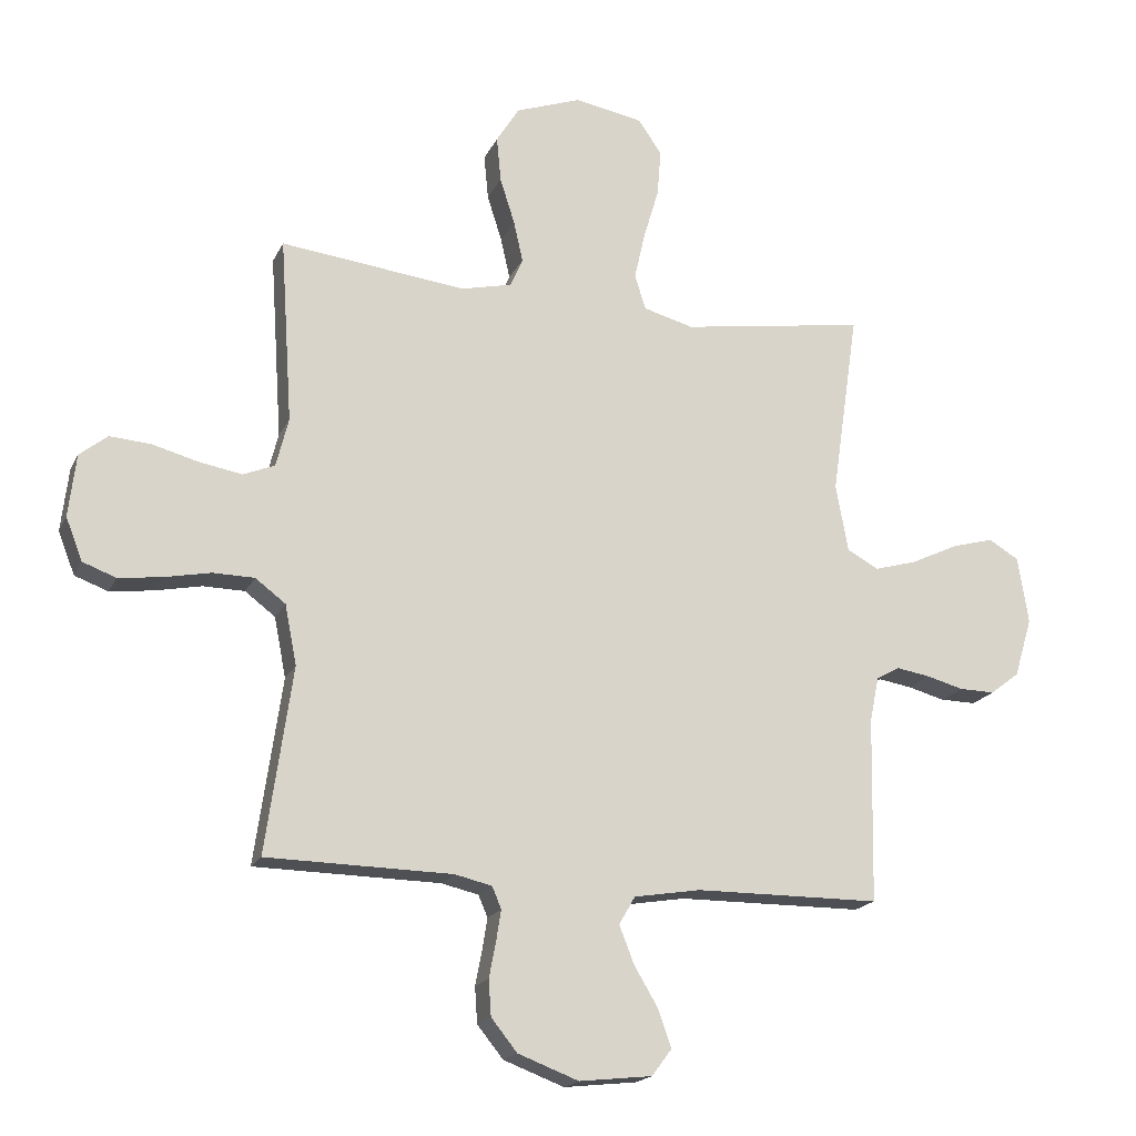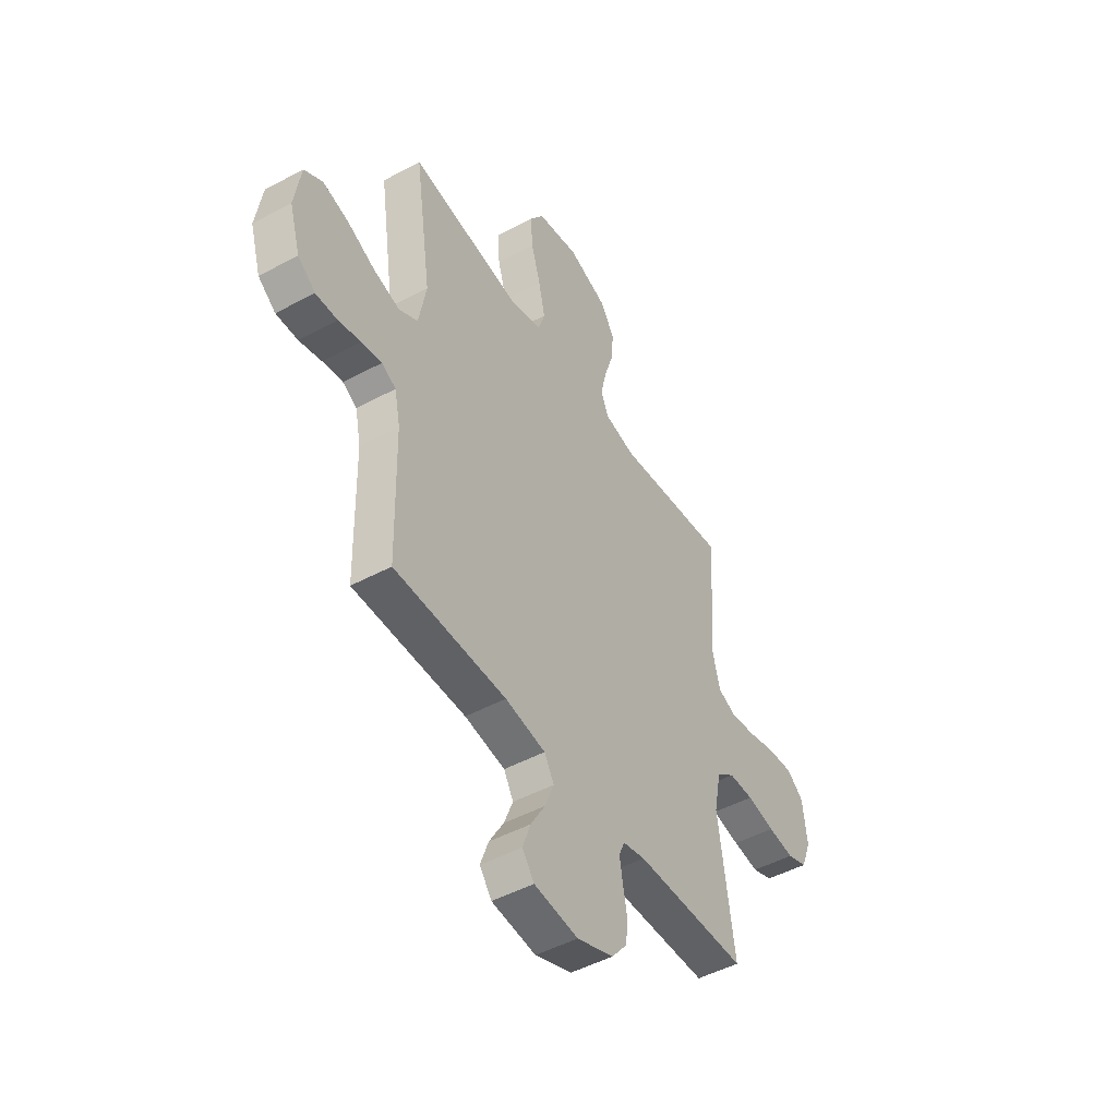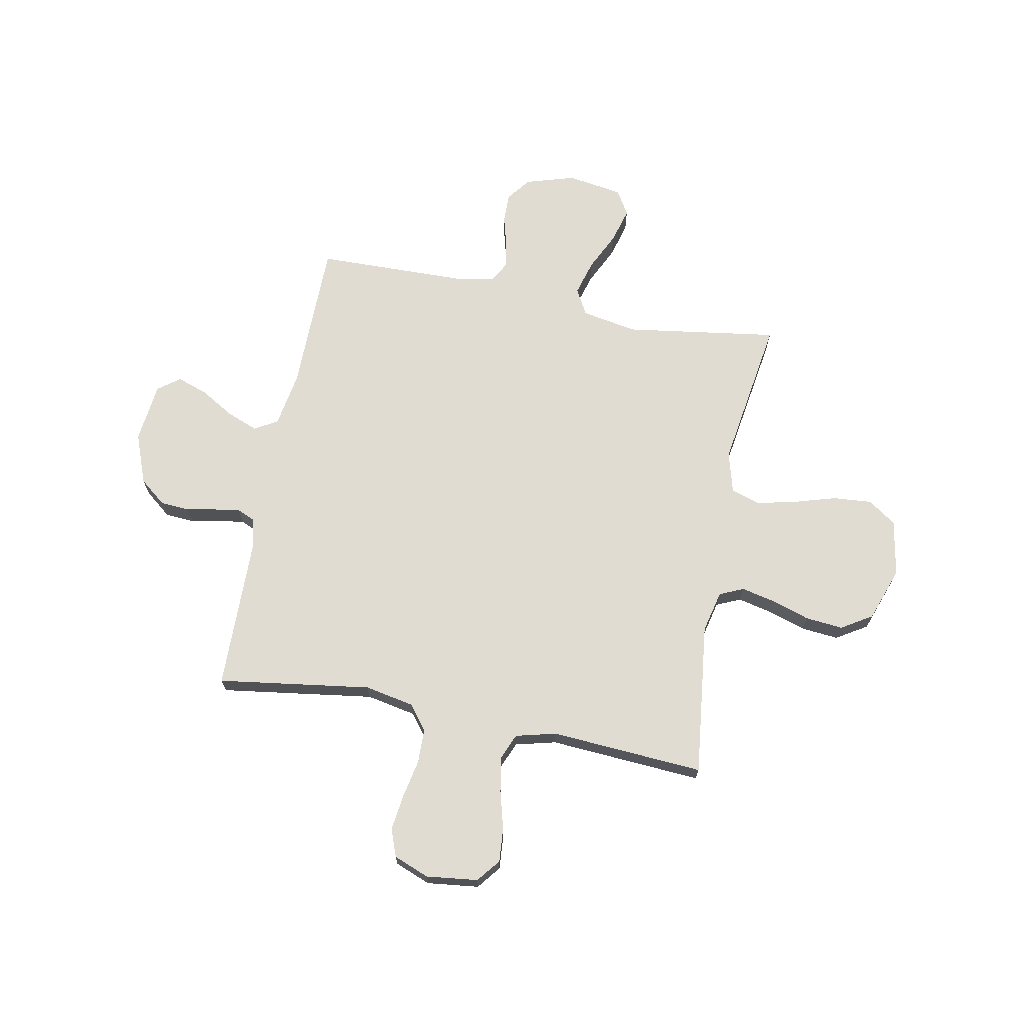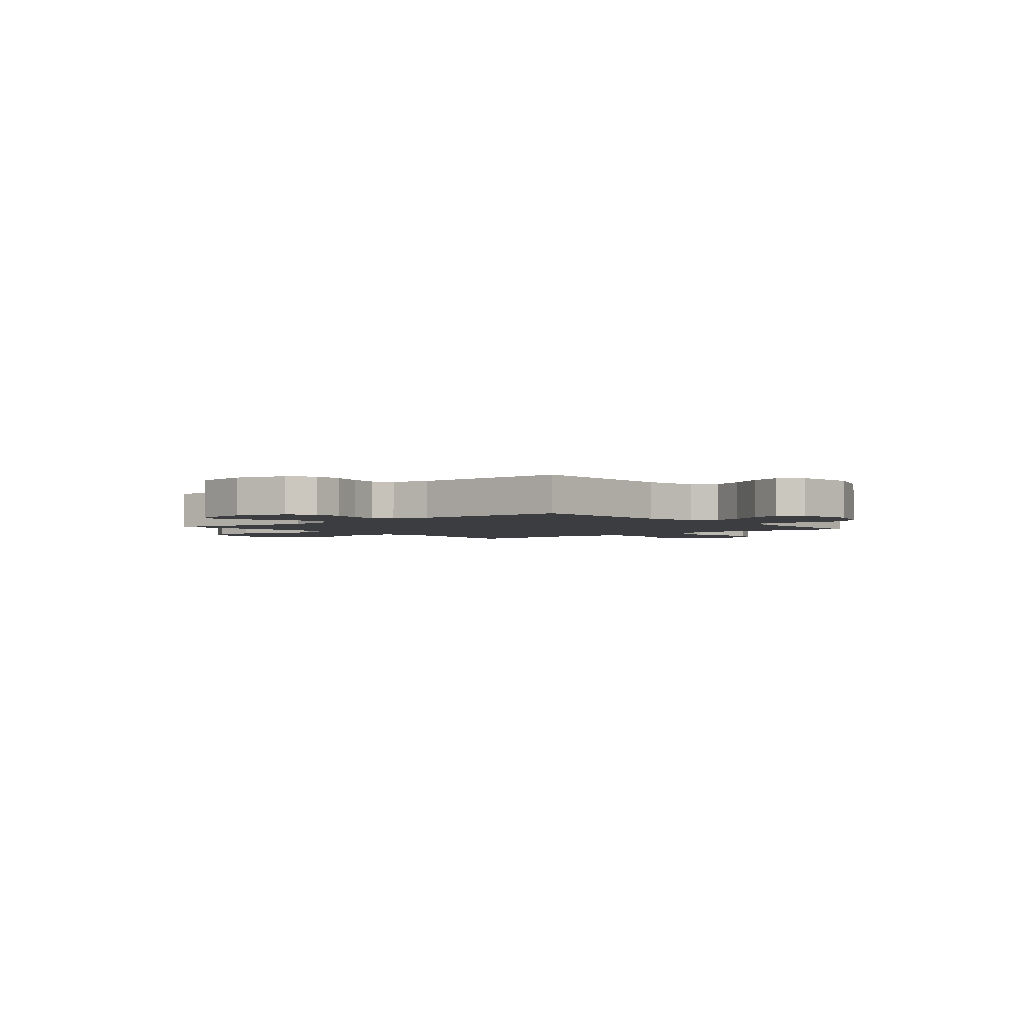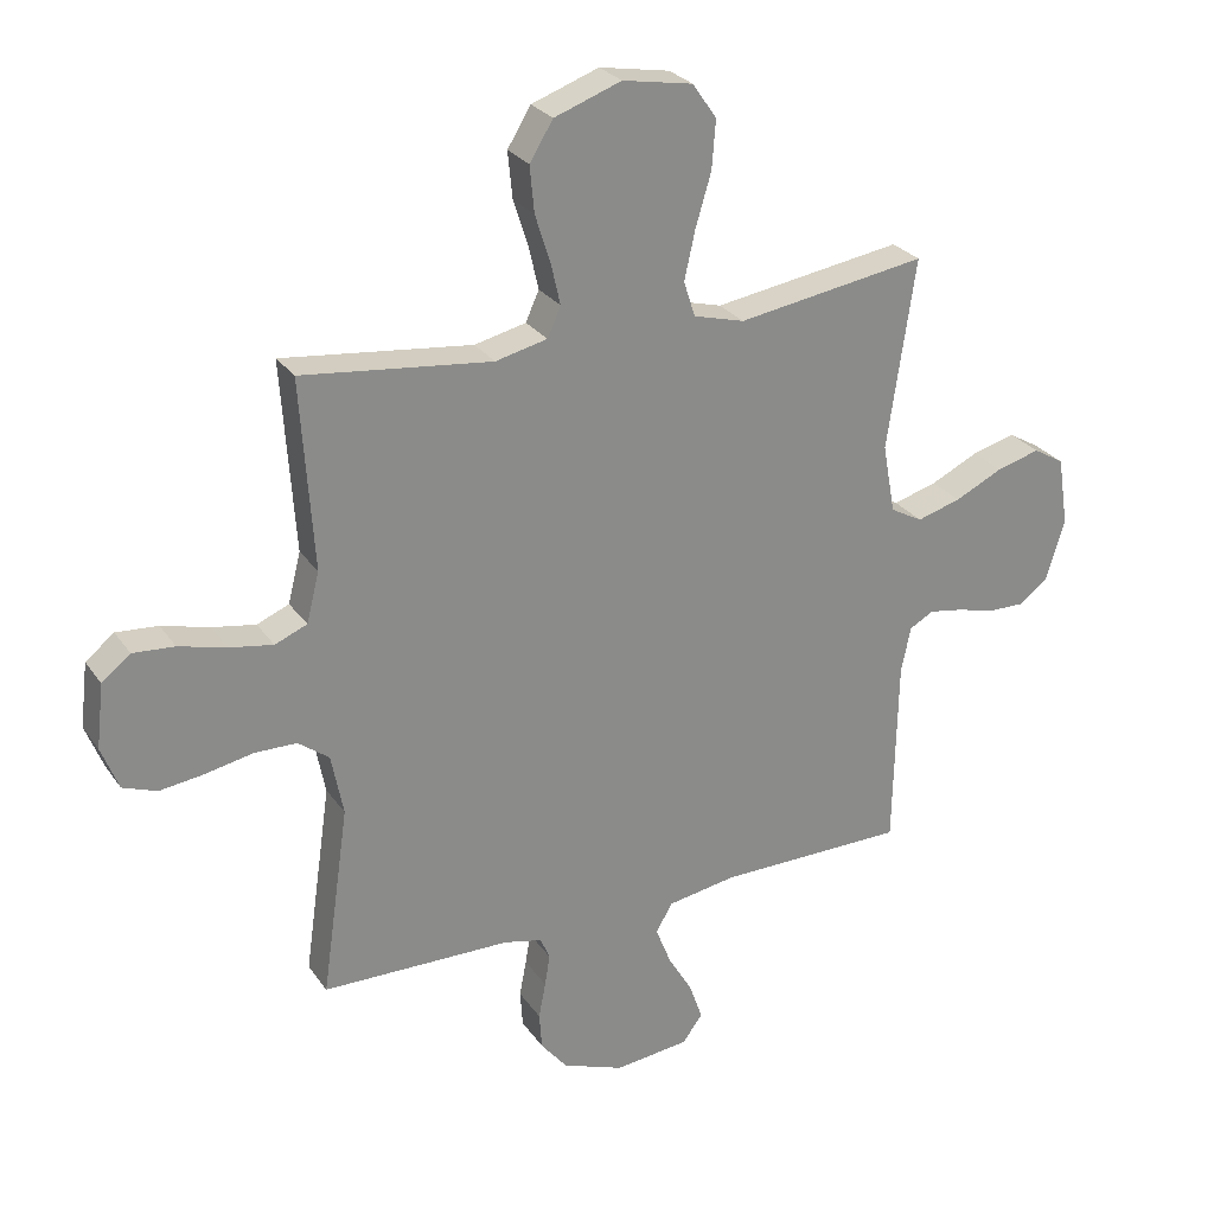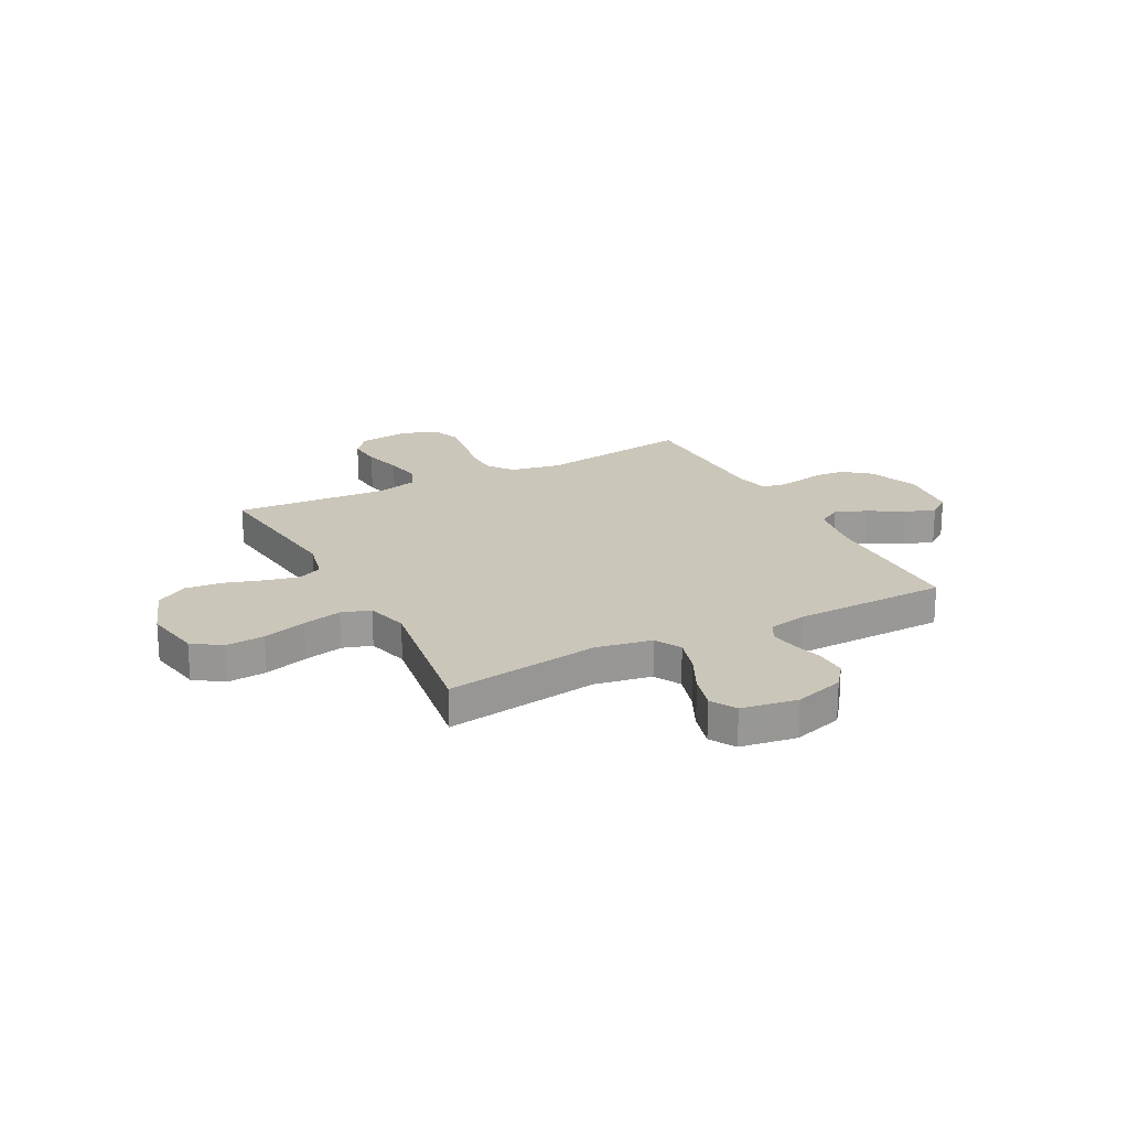
<metadata>
{"format":"obj","ext":"obj","renderer":"f3d","projection":"perspective","resolution":1024,"background":"white","views":[{"elev":-18.4,"azim":-19.1,"up":"+Z"},{"elev":-48.0,"azim":121.1,"up":"+Z"},{"elev":69.0,"azim":-79.1,"up":"+Y"},{"elev":-2.6,"azim":129.9,"up":"+Y"},{"elev":26.9,"azim":-27.2,"up":"+Z"},{"elev":21.1,"azim":62.5,"up":"+Y"}]}
</metadata>
<code>
v 0.5 0.07 -0.5
v 0.2 0.07 -0.502
v 0.092 0.07 -0.52
v 0.066 0.07 -0.565
v 0.09 0.07 -0.626
v 0.129 0.07 -0.692
v 0.15 0.07 -0.752
v 0.118 0.07 -0.795
v 0 0.07 -0.808
v -0.098 0.07 -0.771
v -0.14 0.07 -0.719
v -0.144 0.07 -0.661
v -0.133 0.07 -0.604
v -0.125 0.07 -0.554
v -0.14 0.07 -0.519
v -0.2 0.07 -0.505
v -0.5 0.07 -0.5
v -0.457 0.07 -0.2
v -0.476 0.07 -0.103
v -0.525 0.07 -0.066
v -0.592 0.07 -0.065
v -0.667 0.07 -0.08
v -0.737 0.07 -0.089
v -0.791 0.07 -0.069
v -0.818 0.07 0
v -0.806 0.07 0.101
v -0.761 0.07 0.137
v -0.695 0.07 0.132
v -0.62 0.07 0.112
v -0.551 0.07 0.1
v -0.5 0.07 0.121
v -0.48 0.07 0.2
v -0.5 0.07 0.5
v -0.2 0.07 0.465
v -0.118 0.07 0.484
v -0.097 0.07 0.531
v -0.112 0.07 0.597
v -0.136 0.07 0.672
v -0.143 0.07 0.745
v -0.106 0.07 0.805
v 0 0.07 0.843
v 0.111 0.07 0.823
v 0.149 0.07 0.768
v 0.143 0.07 0.692
v 0.118 0.07 0.608
v 0.101 0.07 0.532
v 0.119 0.07 0.476
v 0.2 0.07 0.454
v 0.5 0.07 0.5
v 0.456 0.07 0.2
v 0.476 0.07 0.091
v 0.527 0.07 0.063
v 0.597 0.07 0.083
v 0.672 0.07 0.119
v 0.741 0.07 0.138
v 0.79 0.07 0.109
v 0.807 0.07 0
v 0.778 0.07 -0.096
v 0.731 0.07 -0.132
v 0.673 0.07 -0.131
v 0.613 0.07 -0.115
v 0.559 0.07 -0.106
v 0.521 0.07 -0.127
v 0.506 0.07 -0.2
v 0.5 0 -0.5
v 0.2 0 -0.502
v 0.092 0 -0.52
v 0.066 0 -0.565
v 0.09 0 -0.626
v 0.129 0 -0.692
v 0.15 0 -0.752
v 0.118 0 -0.795
v 0 0 -0.808
v -0.098 0 -0.771
v -0.14 0 -0.719
v -0.144 0 -0.661
v -0.133 0 -0.604
v -0.125 0 -0.554
v -0.14 0 -0.519
v -0.2 0 -0.505
v -0.5 0 -0.5
v -0.457 0 -0.2
v -0.476 0 -0.103
v -0.525 0 -0.066
v -0.592 0 -0.065
v -0.667 0 -0.08
v -0.737 0 -0.089
v -0.791 0 -0.069
v -0.818 0 0
v -0.806 0 0.101
v -0.761 0 0.137
v -0.695 0 0.132
v -0.62 0 0.112
v -0.551 0 0.1
v -0.5 0 0.121
v -0.48 0 0.2
v -0.5 0 0.5
v -0.2 0 0.465
v -0.118 0 0.484
v -0.097 0 0.531
v -0.112 0 0.597
v -0.136 0 0.672
v -0.143 0 0.745
v -0.106 0 0.805
v 0 0 0.843
v 0.111 0 0.823
v 0.149 0 0.768
v 0.143 0 0.692
v 0.118 0 0.608
v 0.101 0 0.532
v 0.119 0 0.476
v 0.2 0 0.454
v 0.5 0 0.5
v 0.456 0 0.2
v 0.476 0 0.091
v 0.527 0 0.063
v 0.597 0 0.083
v 0.672 0 0.119
v 0.741 0 0.138
v 0.79 0 0.109
v 0.807 0 0
v 0.778 0 -0.096
v 0.731 0 -0.132
v 0.673 0 -0.131
v 0.613 0 -0.115
v 0.559 0 -0.106
v 0.521 0 -0.127
v 0.506 0 -0.2
f 59 60 61
f 58 59 61
f 57 58 61
f 56 57 61
f 55 56 61
f 54 55 61
f 53 54 61
f 52 53 61 62
f 51 52 62 63
f 48 49 50
f 47 48 50 51
f 43 44 45
f 42 43 45
f 41 42 45
f 40 41 45
f 39 40 45
f 38 39 45
f 37 38 45
f 36 37 45 46
f 35 36 46 47
f 32 33 34
f 51 63 64
f 47 51 64
f 35 47 64
f 34 35 64
f 32 34 64
f 31 32 64
f 27 28 29
f 26 27 29
f 25 26 29
f 24 25 29
f 23 24 29
f 22 23 29
f 21 22 29
f 16 17 18
f 15 16 18 19
f 11 12 13
f 10 11 13
f 9 10 13
f 8 9 13
f 7 8 13
f 6 7 13
f 5 6 13
f 4 5 13 14
f 3 4 14 15
f 64 1 2
f 31 64 2
f 30 31 2
f 20 21 29 30
f 30 2 3
f 20 30 3
f 19 20 3
f 3 15 19
f 125 124 123
f 125 123 122
f 125 122 121
f 125 121 120
f 125 120 119
f 125 119 118
f 125 118 117
f 126 125 117 116
f 127 126 116 115
f 114 113 112
f 115 114 112 111
f 109 108 107
f 109 107 106
f 109 106 105
f 109 105 104
f 109 104 103
f 109 103 102
f 109 102 101
f 110 109 101 100
f 111 110 100 99
f 98 97 96
f 128 127 115
f 128 115 111
f 128 111 99
f 128 99 98
f 128 98 96
f 128 96 95
f 93 92 91
f 93 91 90
f 93 90 89
f 93 89 88
f 93 88 87
f 93 87 86
f 93 86 85
f 82 81 80
f 83 82 80 79
f 77 76 75
f 77 75 74
f 77 74 73
f 77 73 72
f 77 72 71
f 77 71 70
f 77 70 69
f 78 77 69 68
f 79 78 68 67
f 66 65 128
f 66 128 95
f 66 95 94
f 94 93 85 84
f 67 66 94
f 67 94 84
f 67 84 83
f 83 79 67
f 1 65 66 2
f 2 66 67 3
f 3 67 68 4
f 4 68 69 5
f 5 69 70 6
f 6 70 71 7
f 7 71 72 8
f 8 72 73 9
f 9 73 74 10
f 10 74 75 11
f 11 75 76 12
f 12 76 77 13
f 13 77 78 14
f 14 78 79 15
f 15 79 80 16
f 16 80 81 17
f 17 81 82 18
f 18 82 83 19
f 19 83 84 20
f 20 84 85 21
f 21 85 86 22
f 22 86 87 23
f 23 87 88 24
f 24 88 89 25
f 25 89 90 26
f 26 90 91 27
f 27 91 92 28
f 28 92 93 29
f 29 93 94 30
f 30 94 95 31
f 31 95 96 32
f 32 96 97 33
f 33 97 98 34
f 34 98 99 35
f 35 99 100 36
f 36 100 101 37
f 37 101 102 38
f 38 102 103 39
f 39 103 104 40
f 40 104 105 41
f 41 105 106 42
f 42 106 107 43
f 43 107 108 44
f 44 108 109 45
f 45 109 110 46
f 46 110 111 47
f 47 111 112 48
f 48 112 113 49
f 49 113 114 50
f 50 114 115 51
f 51 115 116 52
f 52 116 117 53
f 53 117 118 54
f 54 118 119 55
f 55 119 120 56
f 56 120 121 57
f 57 121 122 58
f 58 122 123 59
f 59 123 124 60
f 60 124 125 61
f 61 125 126 62
f 62 126 127 63
f 63 127 128 64
f 64 128 65 1

</code>
